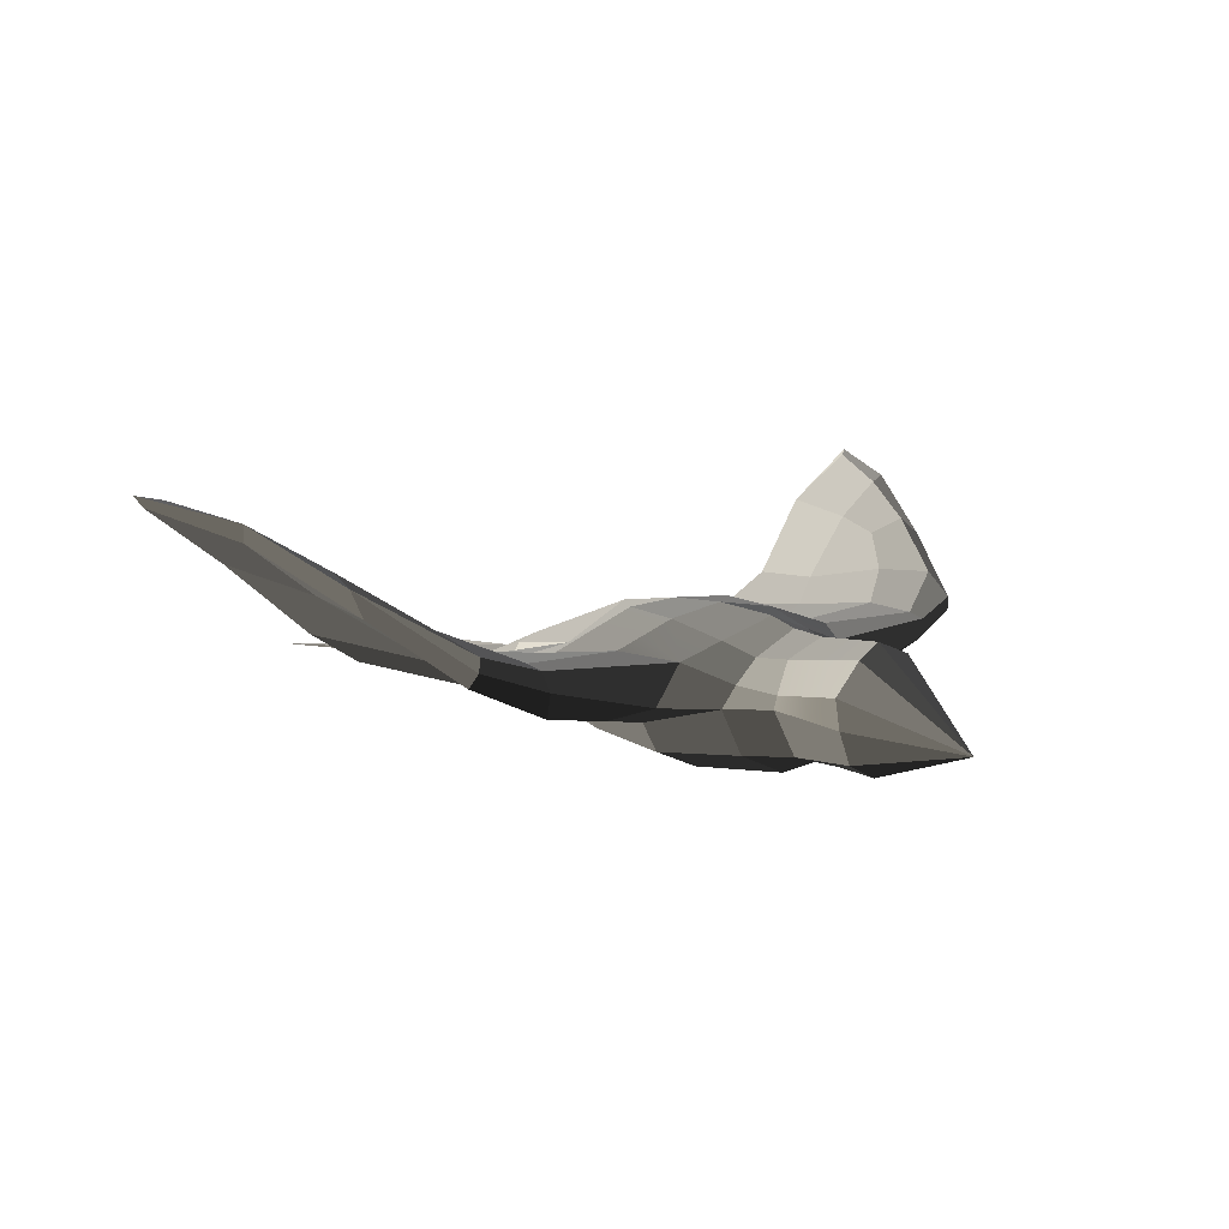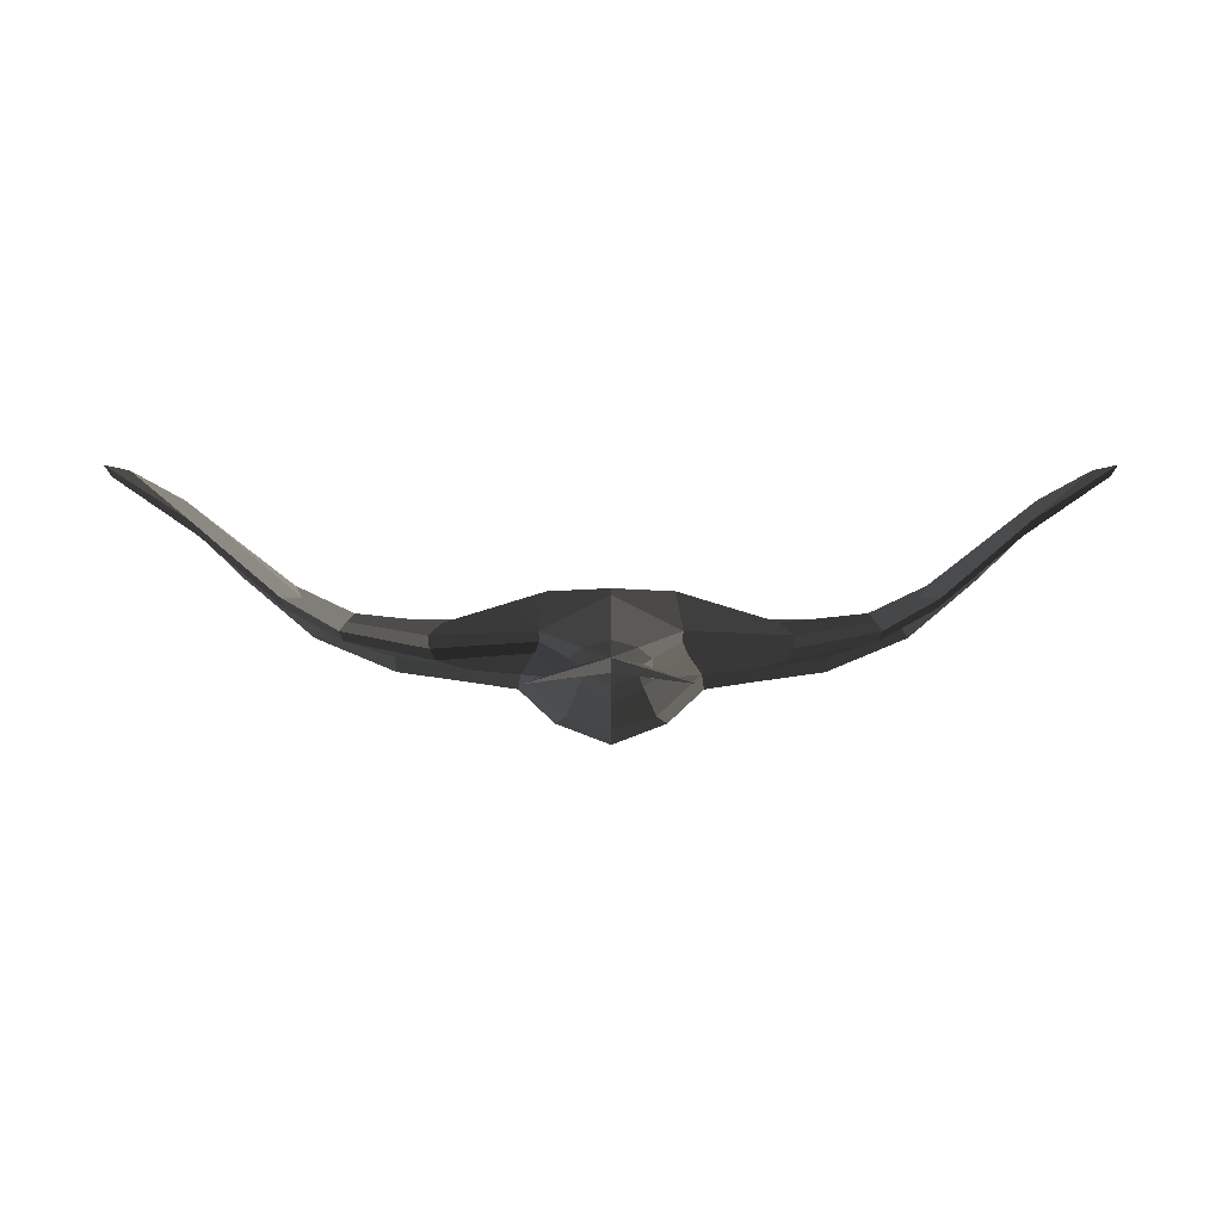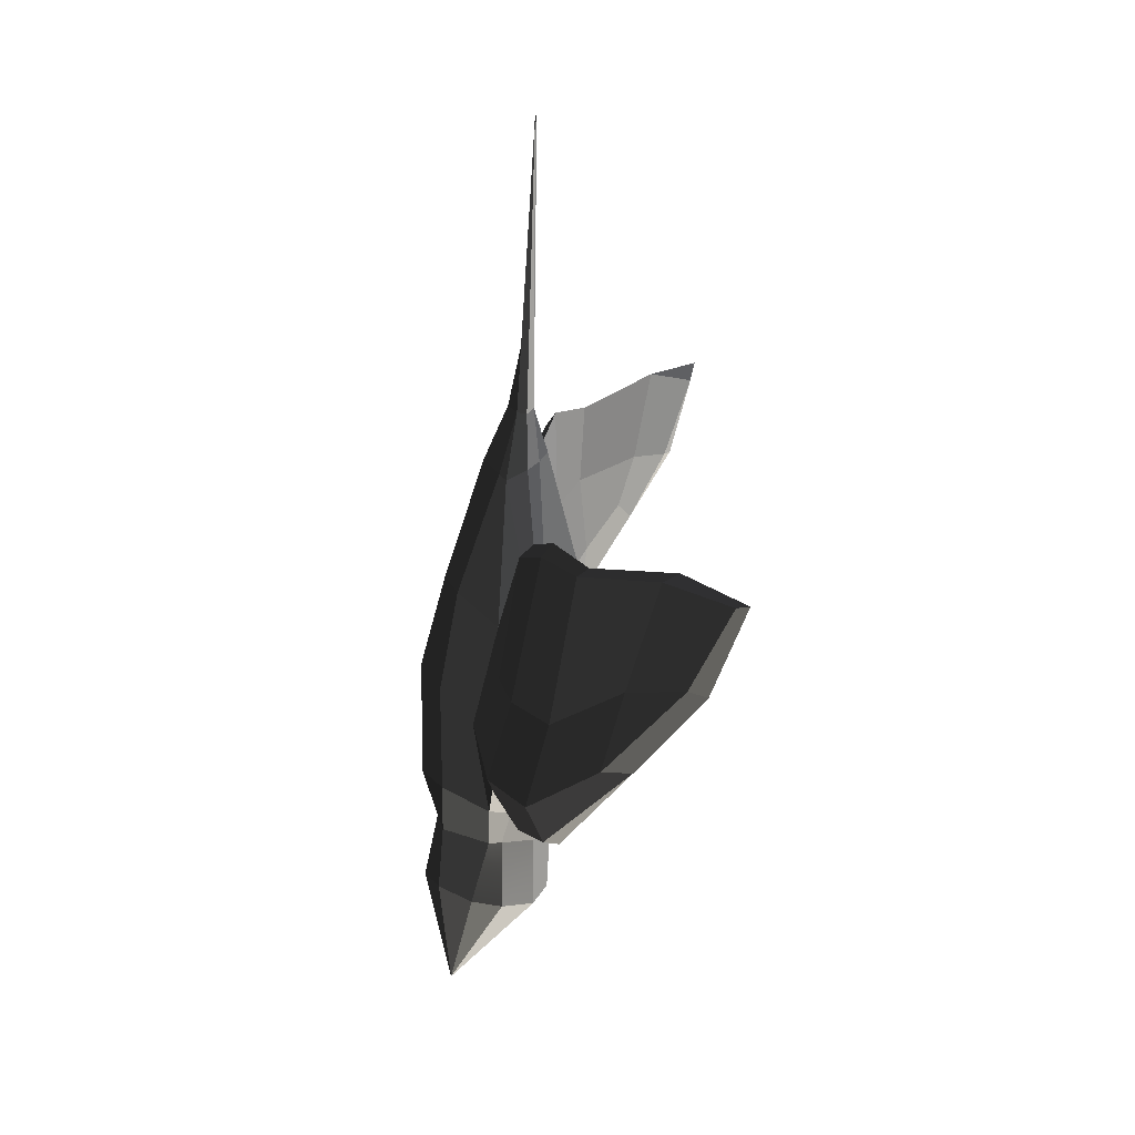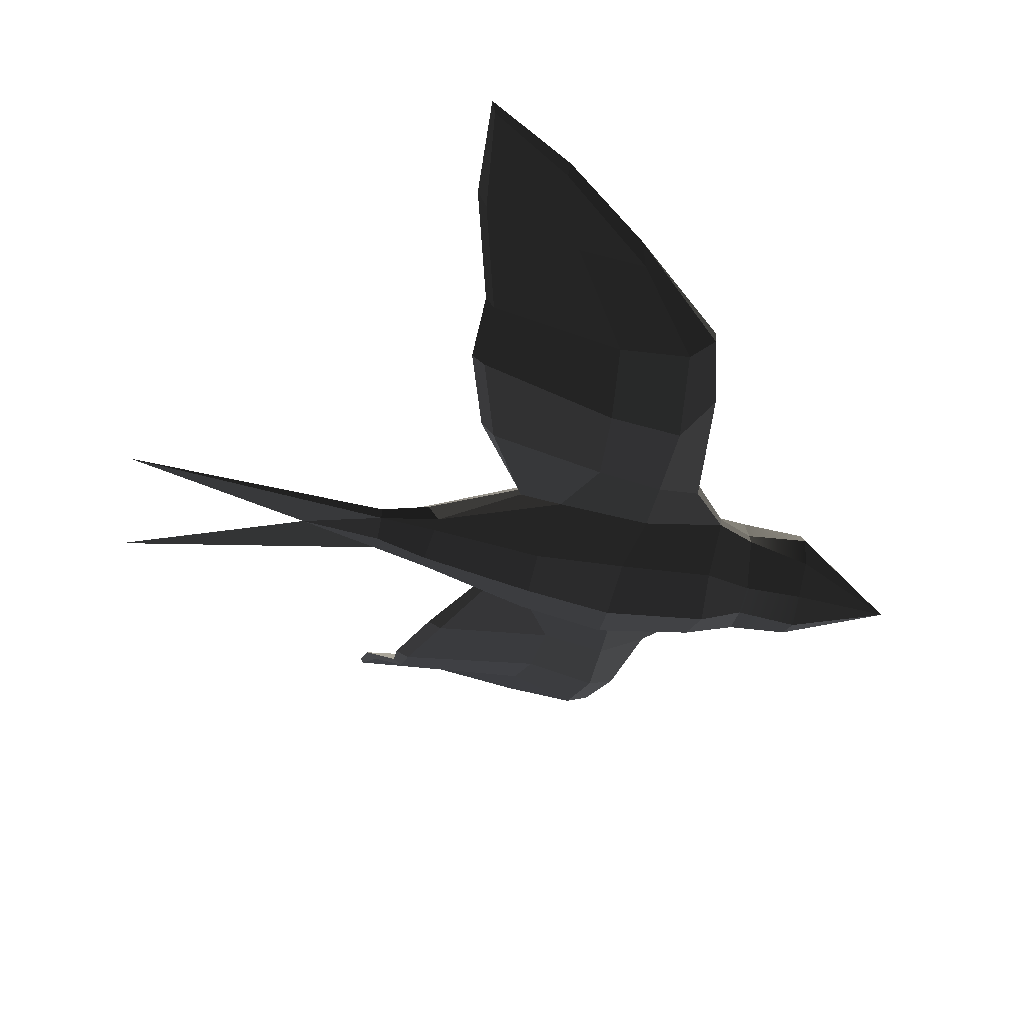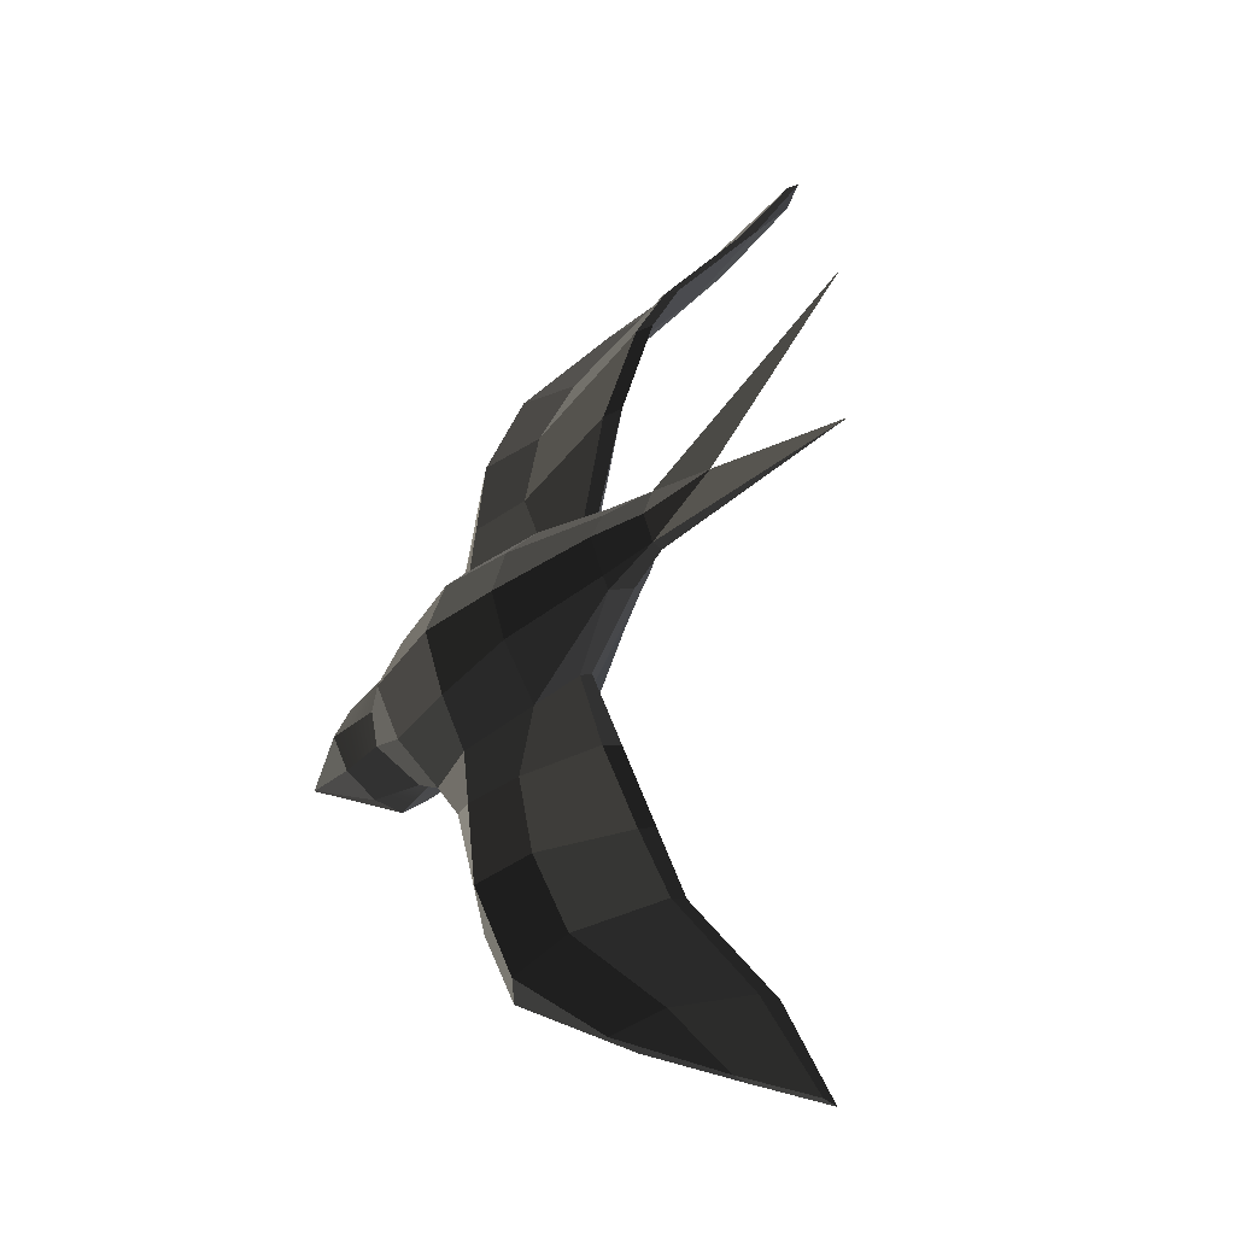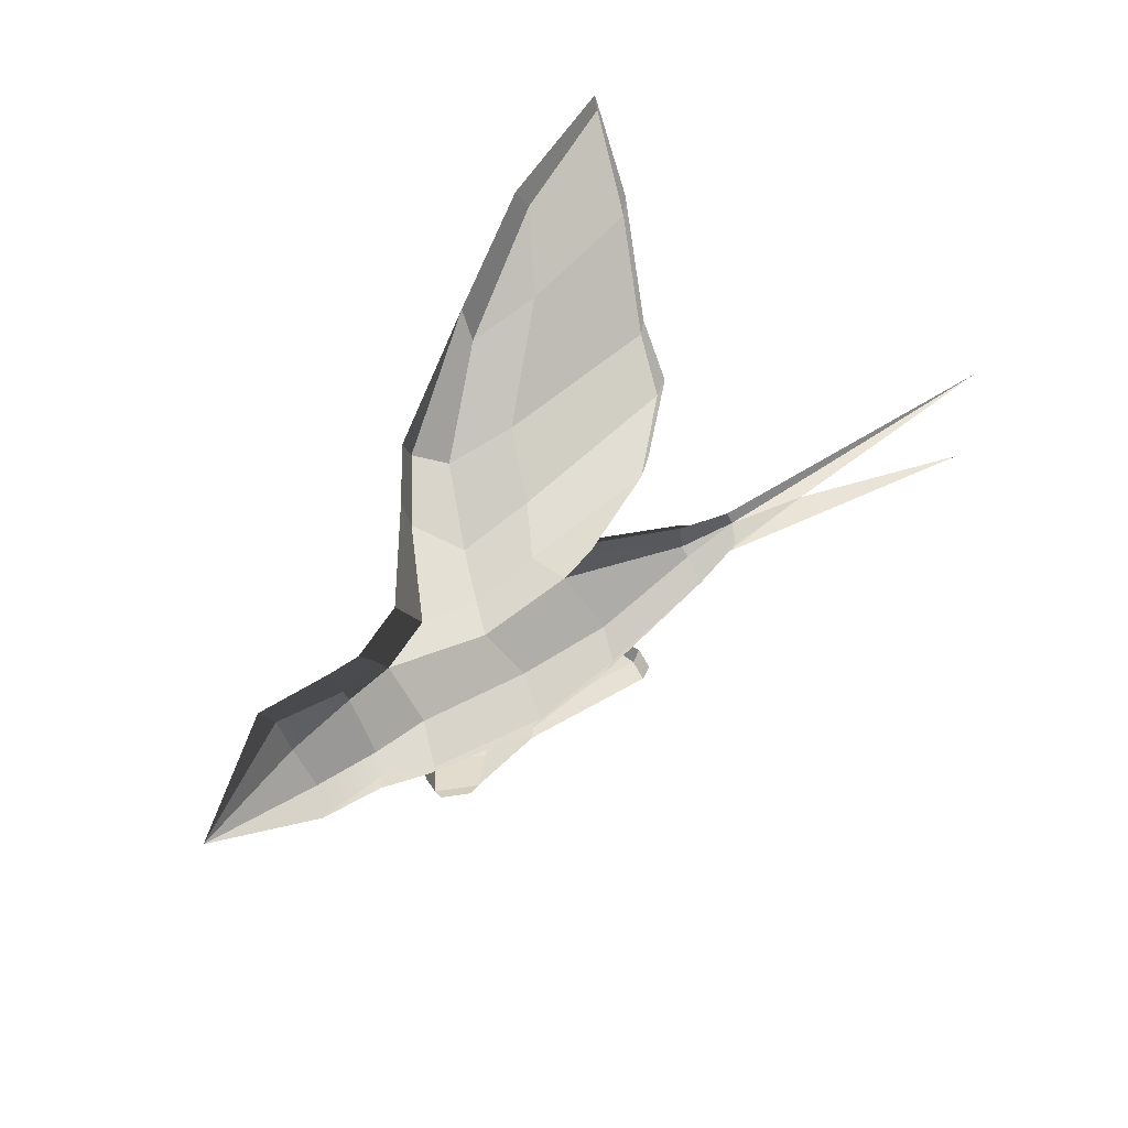
<metadata>
{"format":"obj","ext":"obj","renderer":"f3d","projection":"perspective","resolution":1024,"background":"white","views":[{"elev":7.1,"azim":45.6,"up":"+Z"},{"elev":-0.6,"azim":-89.9,"up":"+Z"},{"elev":-73.9,"azim":-94.5,"up":"+Y"},{"elev":-42.6,"azim":-11.3,"up":"+Z"},{"elev":-31.2,"azim":-121.3,"up":"+Y"},{"elev":57.4,"azim":148.1,"up":"+Y"}]}
</metadata>
<code>
g default
v 1.169 -0.00104 0.1898
v -0.3887 -0.00104 0.06443
v 0.06402 -0.00104 0.5907
v -1.033 -0.00104 0.336
v 0.7613 -0.00104 0.06628
v -0.4079 -0.00104 0.5585
v -0.05196 -0.00104 0
v 0.7729 -0.00104 0.5196
v -1.033 -0.00104 0.2445
v -1.348 -0.00104 0.2881
v 0.358 -0.00104 0.03188
v 0.3025 -0.00104 0.5648
v 0.5277 -0.00104 0.09763
v -0.0351 0.2108 0.07956
v -0.8073 0.9443 0.4261
v 0.5277 0.2341 0.293
v 0.7953 0.1219 0.4722
v 0.03915 0.3518 0.2069
v -0.3182 0.3311 0.2692
v -0.07382 0.9639 0.4952
v 0.1344 1.165 0.5194
v 0.2559 0.3967 0.4393
v -0.2316 1.06 0.4579
v -0.09428 0.6304 0.4605
v 0.7574 0.1198 0.1224
v 0.2291 0.481 0.2919
v 0.7766 0.1943 0.2467
v -0.1953 1.362 0.6237
v -0.5367 1.573 0.9197
v -0.383 0.1644 0.1165
v 0.4069 0.19 0.4502
v -0.1328 0.2402 0.5769
v -0.8846 1.749 1
v -0.8839 1.452 0.8079
v -1.033 0.1085 0.3129
v -0.01154 1.228 0.5978
v 0.1307 1.167 0.4674
v 0.5277 0.13 0.1228
v -0.7915 1.149 0.542
v 0.08785 0.5213 0.4729
v 0.0647 0.8159 0.2726
v -0.7107 0.6373 0.3644
v -0.4812 0.2576 0.3895
v 0.0323 1.125 0.4023
v -0.2056 1.17 0.5968
v 0.3724 0.3183 0.2862
v -0.309 0.6715 0.4118
v -0.4581 1.348 0.6781
v 0.3438 0.1903 0.1114
v 0.1215 0.9559 0.4778
v -2.084 0.2605 0.2646
v 0.7772 0.216 0.3577
v -0.8005 0.1515 0.2583
v -0.5033 1.11 0.5468
v 0.07413 0.2497 0.555
v -0.1979 0.5328 0.2854
v -0.2146 1.402 0.7231
v -0.5475 1.562 0.855
v -0.8258 1.669 0.984
v -0.4221 0.2612 0.4279
v -1.033 0.09343 0.2778
v -0.5548 1.361 0.7649
v 0.5277 -0.00104 0.5135
v 0.5277 0.1678 0.4531
v 0.4051 -0.00104 0.5302
v 0.5277 0.2191 0.3396
v 0.3915 0.2709 0.3638
v 0.2761 0.2167 0.4958
v 0.05059 0.5337 0.2338
v -0.155 -0.00104 0.5881
v -0.4232 0.9582 0.461
v 0.1866 0.9519 0.4595
v 0.1923 0.9194 0.3855
v -0.2101 0.8013 0.3321
v -0.6575 0.6205 0.3231
v -0.7553 0.936 0.3919
v -0.7578 1.14 0.5056
v -0.8445 1.429 0.7571
v -0.8693 1.725 0.9606
v -0.4759 0.2736 0.3482
v -0.2934 1.404 0.7712
v -0.3601 1.308 0.7151
v -0.5383 1.525 0.8959
v -0.8324 -0.00104 0.1726
v -0.8416 0.1425 0.3303
v -0.8629 0.09441 0.3696
v -0.8764 -0.00104 0.3971
v -0.8099 0.1118 0.2321
v -0.0351 -0.2129 0.07956
v -0.8073 -0.9464 0.4261
v 0.5277 -0.2362 0.293
v 0.7953 -0.1239 0.4722
v 0.03915 -0.3539 0.2069
v -0.3182 -0.3332 0.2692
v -0.07382 -0.966 0.4952
v 0.1344 -1.167 0.5194
v 0.2559 -0.3987 0.4393
v -0.2316 -1.062 0.4579
v -0.09428 -0.6325 0.4605
v 0.7574 -0.1219 0.1224
v 0.2291 -0.4831 0.2919
v 0.7766 -0.1964 0.2467
v -0.1953 -1.364 0.6237
v -0.5367 -1.575 0.9197
v -0.383 -0.1665 0.1165
v 0.4069 -0.1921 0.4502
v -0.1328 -0.2423 0.5769
v -0.8846 -1.752 1
v -0.8839 -1.454 0.8079
v -1.033 -0.1106 0.3129
v -0.01154 -1.23 0.5978
v 0.1307 -1.169 0.4674
v 0.5277 -0.1321 0.1228
v -0.7915 -1.151 0.542
v 0.08785 -0.5234 0.4729
v 0.0647 -0.818 0.2726
v -0.7107 -0.6394 0.3644
v -0.4812 -0.2597 0.3895
v 0.0323 -1.127 0.4023
v -0.2056 -1.172 0.5968
v 0.3724 -0.3204 0.2862
v -0.309 -0.6736 0.4118
v -0.4581 -1.35 0.6781
v 0.3438 -0.1924 0.1114
v 0.1215 -0.9579 0.4778
v -2.084 -0.2626 0.2646
v 0.7772 -0.2181 0.3577
v -0.8005 -0.1536 0.2583
v -0.5033 -1.112 0.5468
v 0.07413 -0.2518 0.555
v -0.1979 -0.5349 0.2854
v -0.2146 -1.404 0.7231
v -0.5475 -1.564 0.855
v -0.8258 -1.671 0.984
v -0.4221 -0.2632 0.4279
v -1.033 -0.09551 0.2778
v -0.5548 -1.363 0.7649
v 0.5277 -0.1699 0.4531
v 0.5277 -0.2211 0.3396
v 0.3915 -0.273 0.3638
v 0.2761 -0.2188 0.4958
v 0.05059 -0.5358 0.2338
v -0.4232 -0.9603 0.461
v 0.1866 -0.954 0.4595
v 0.1923 -0.9215 0.3855
v -0.2101 -0.8034 0.3321
v -0.6575 -0.6226 0.3231
v -0.7553 -0.9381 0.3919
v -0.7578 -1.142 0.5056
v -0.8445 -1.431 0.7571
v -0.8693 -1.727 0.9606
v -0.4759 -0.2757 0.3482
v -0.2934 -1.406 0.7712
v -0.3601 -1.31 0.7151
v -0.5383 -1.527 0.8959
v -0.8416 -0.1446 0.3303
v -0.8629 -0.09649 0.3696
v -0.8099 -0.1139 0.2321
v -1.904 -0.1986 0.2703
v -1.893 -0.215 0.2776
v -1.897 -0.2328 0.267
v -1.89 -0.2346 0.2735
v -1.961 0.2167 0.2685
v -1.955 0.2284 0.2734
v -1.959 0.2407 0.2662
v -1.955 0.2419 0.2705
v 0.6525 0.2175 0.3487
v 0.6615 0.1448 0.4626
v 0.6503 -0.00104 0.5165
v 0.6615 -0.1469 0.4626
v 0.6525 -0.2196 0.3487
v 0.6522 -0.2163 0.2698
v 0.6426 -0.127 0.1226
v 0.6445 -0.00104 0.08196
v 0.6426 0.1249 0.1226
v 0.6522 0.2142 0.2698
v 0.08256 0.4167 0.5045
v -0.1161 0.4097 0.5263
v 0.082 -0.4077 0.5079
v -0.1195 -0.3773 0.5367
g Bird
f 84 88 61 9
f 17 52 1
f 60 6 87 86
f 14 7 11 49
f 53 80 43 85
f 19 56 75 80
f 18 14 49 46
f 41 74 56 69
f 19 30 14 18
f 60 43 42 47
f 34 62 54 39
f 50 72 22 40
f 48 78 77 23
f 45 82 81 36
f 44 41 73 37
f 37 57 28 44
f 72 73 26 22
f 31 67 66 64
f 23 44 28 48
f 25 1 27
f 38 49 11 13
f 74 23 77 76
f 46 67 22 26
f 38 175 176 16
f 29 58 28 57
f 58 48 28
f 30 2 7 14
f 58 29 33 79
f 48 58 79 78
f 59 34 33
f 43 60 86 85
f 20 45 36 50
f 72 21 37 73
f 57 37 21
f 174 175 38 13
f 54 71 15 39
f 25 5 1
f 8 17 1
f 23 74 41 44
f 49 38 16 46
f 10 9 61
f 51 164 163
f 21 72 50 36
f 51 163 165
f 51 166 164
f 27 1 52
f 51 165 166
f 36 81 57 21
f 29 83 59 33
f 32 70 6 60
f 31 65 12 68
f 22 67 31 68
f 40 22 177
f 24 40 177 178
f 60 47 24 178
f 64 168 169 63
f 167 168 64 66
f 31 64 63 65
f 16 176 167 66
f 67 46 16 66
f 12 3 55 68
f 18 46 26 69
f 18 69 56 19
f 32 55 3 70
f 20 24 47 71
f 54 45 20 71
f 50 40 24 20
f 41 69 26 73
f 15 71 47 42
f 75 56 74 76
f 15 42 75 76
f 77 39 15 76
f 78 34 39 77
f 79 33 34 78
f 75 42 43 80
f 45 54 62 82
f 29 57 81 83
f 59 83 62 34
f 82 62 83 81
f 30 88 84 2
f 35 61 53 85
f 85 86 4 35
f 87 4 86
f 80 53 19
f 53 61 88
f 53 88 30 19
f 84 9 136 158
f 92 1 127
f 135 157 87 6
f 89 124 11 7
f 128 156 118 152
f 94 152 147 131
f 93 121 124 89
f 116 142 131 146
f 94 93 89 105
f 135 122 117 118
f 109 114 129 137
f 125 115 97 144
f 123 98 149 150
f 120 111 153 154
f 119 112 145 116
f 112 119 103 132
f 144 97 101 145
f 106 138 139 140
f 98 123 103 119
f 100 102 1
f 113 13 11 124
f 146 148 149 98
f 121 101 97 140
f 113 91 172 173
f 104 132 103 133
f 133 103 123
f 105 89 7 2
f 133 151 108 104
f 123 150 151 133
f 134 108 109
f 118 156 157 135
f 95 125 111 120
f 144 145 112 96
f 132 96 112
f 174 13 113 173
f 129 114 90 143
f 100 1 5
f 8 1 92
f 98 119 116 146
f 124 121 91 113
f 136 9 10
f 126 159 160
f 96 111 125 144
f 126 161 159
f 126 160 162
f 102 127 1
f 126 162 161
f 111 96 132 153
f 104 108 134 155
f 107 135 6 70
f 106 141 12 65
f 97 141 106 140
f 97 179 130 141
f 179 180 107 130
f 135 107 180
f 138 63 169 170
f 171 139 138 170
f 106 65 63 138
f 91 139 171 172
f 140 139 91 121
f 12 141 130 3
f 93 142 101 121
f 93 94 131 142
f 107 70 3 130
f 95 143 122 99
f 129 143 95 120
f 125 95 99 115
f 116 145 101 142
f 90 117 122 143
f 147 148 146 131
f 90 148 147 117
f 149 148 90 114
f 150 149 114 109
f 151 150 109 108
f 147 152 118 117
f 120 154 137 129
f 104 155 153 132
f 134 109 137 155
f 154 153 155 137
f 105 2 84 158
f 110 156 128 136
f 156 110 4 157
f 87 157 4
f 152 94 128
f 128 158 136
f 128 94 105 158
f 160 159 10 4
f 10 159 161 136
f 162 160 4 110
f 136 161 162 110
f 163 164 4 10
f 165 163 10 61
f 4 164 166 35
f 35 166 165 61
f 52 17 168 167
f 169 168 17 8
f 170 169 8 92
f 127 171 170 92
f 172 171 127 102
f 173 172 102 100
f 5 174 173 100
f 5 25 175 174
f 176 175 25 27
f 167 176 27 52
f 177 22 68 55
f 178 177 55 32
f 60 178 32
f 115 179 97
f 99 180 179 115
f 135 180 99 122

</code>
